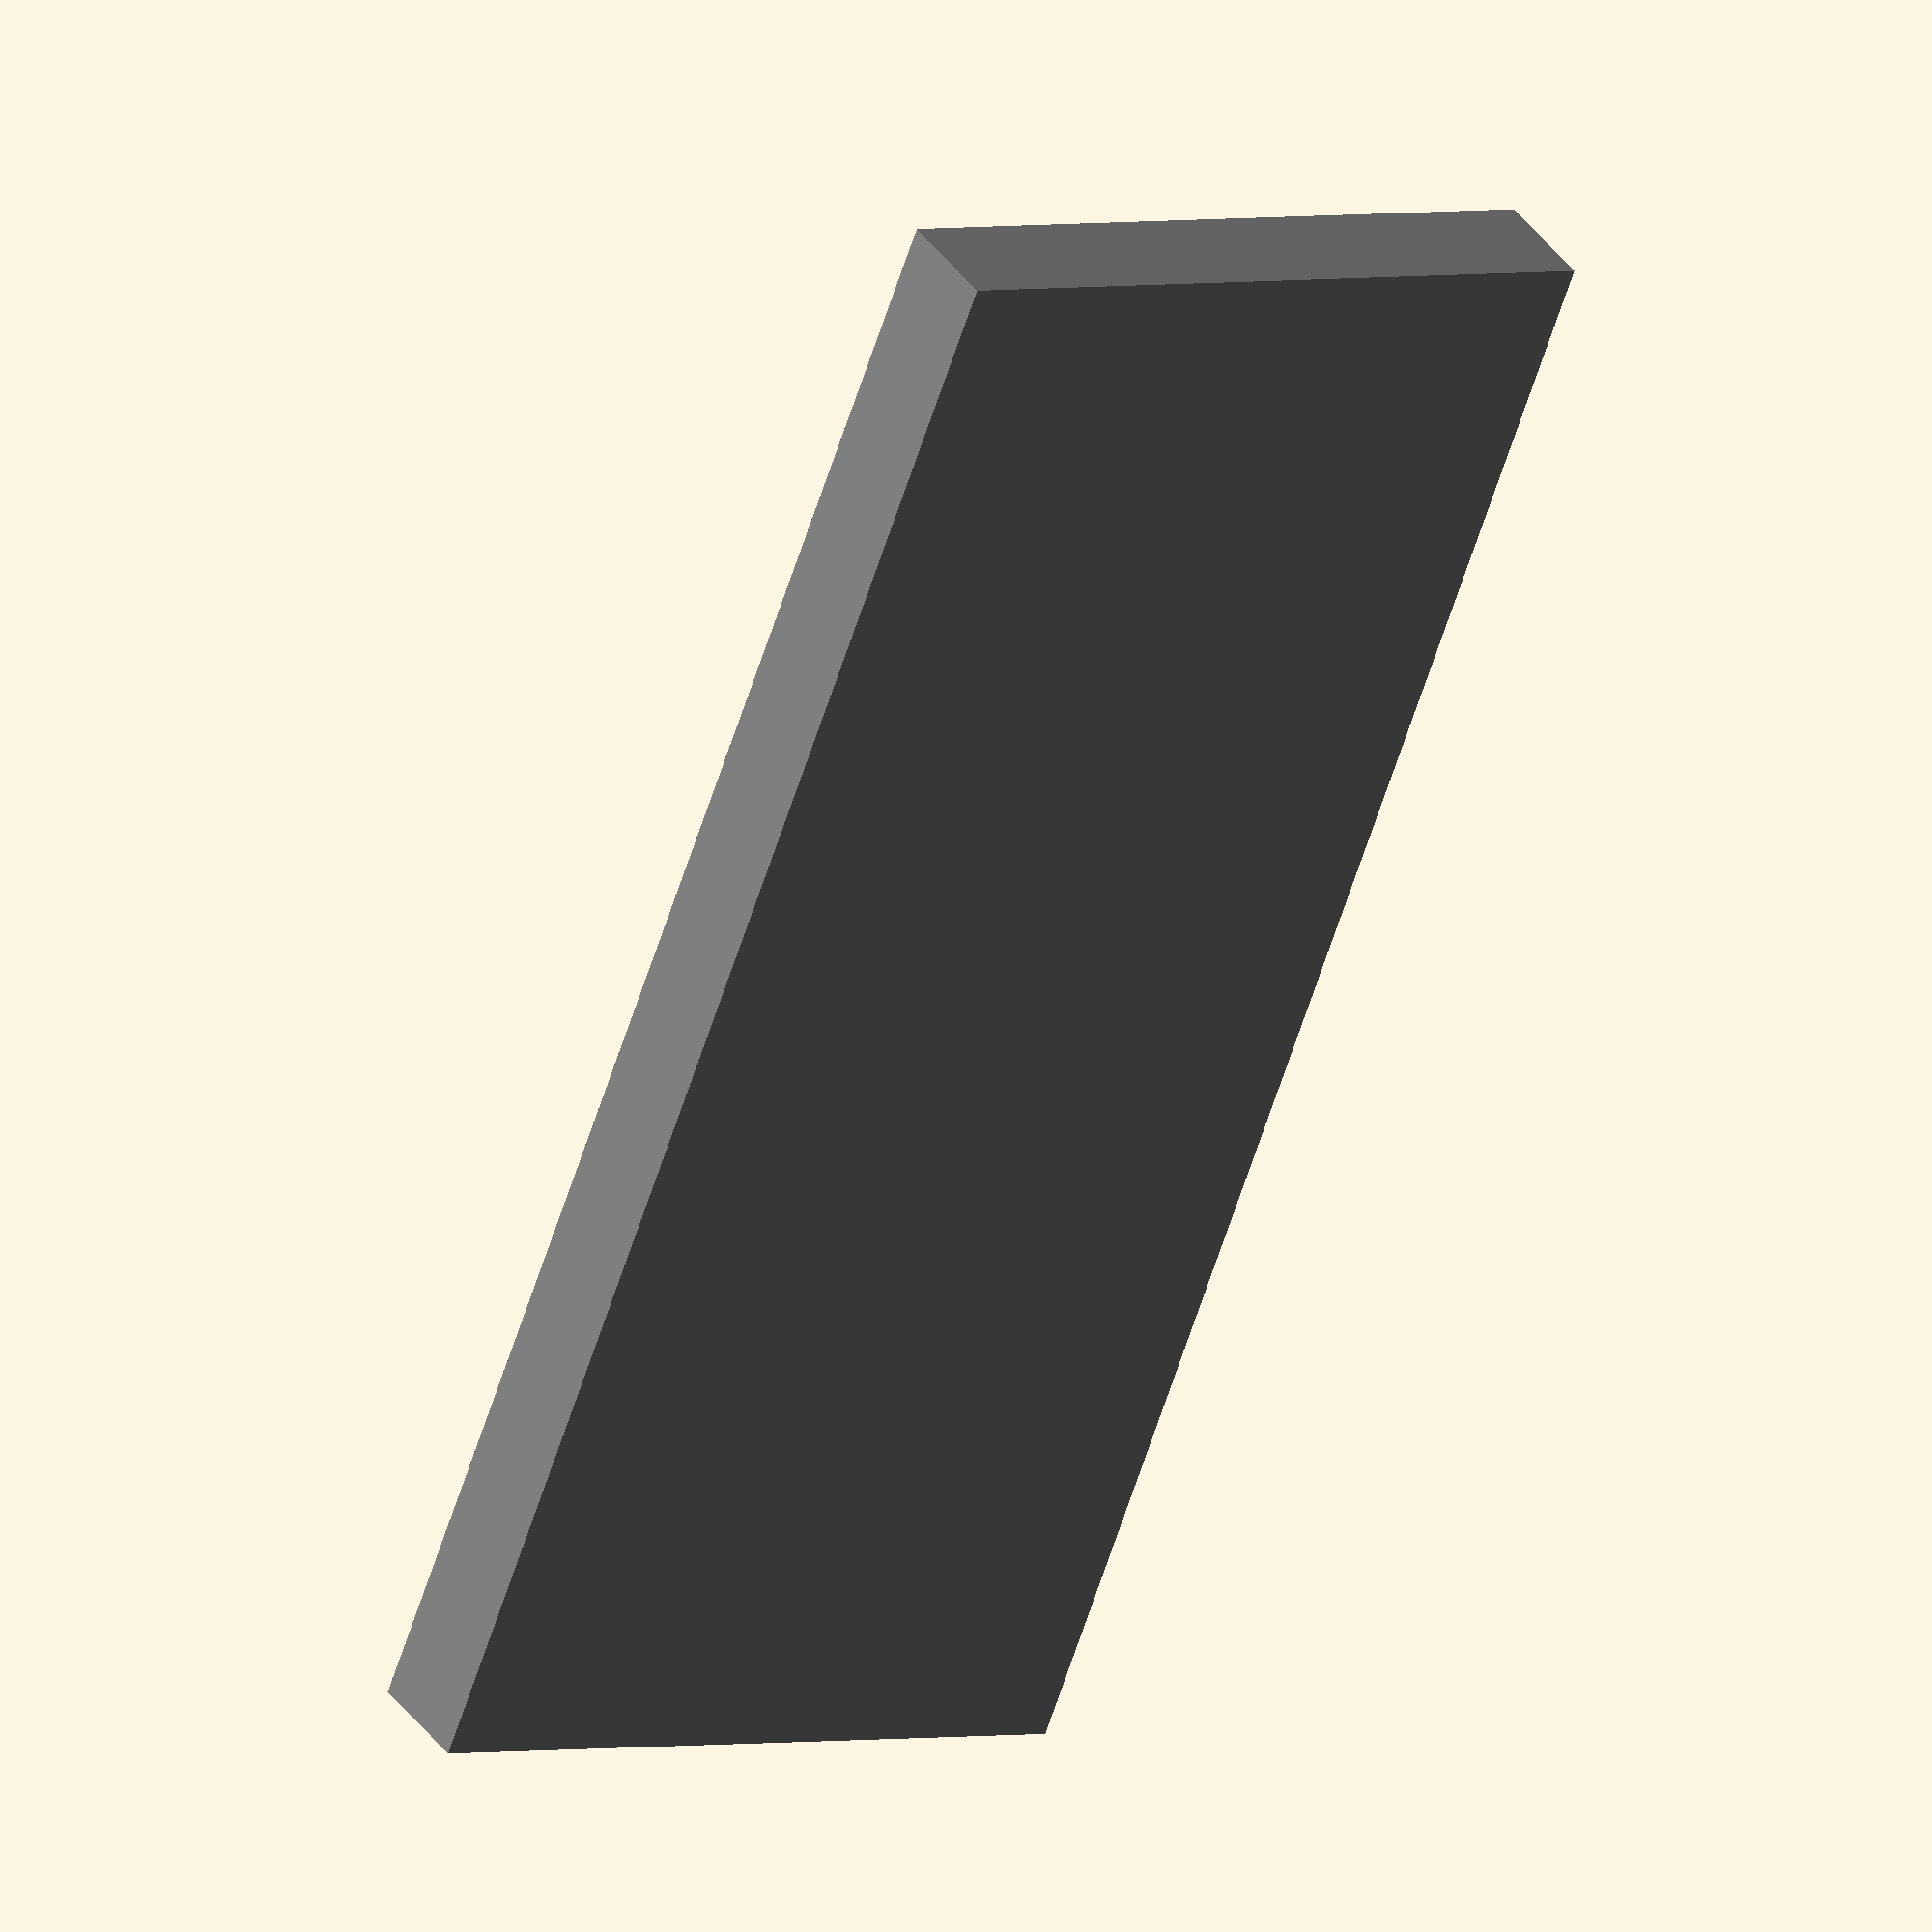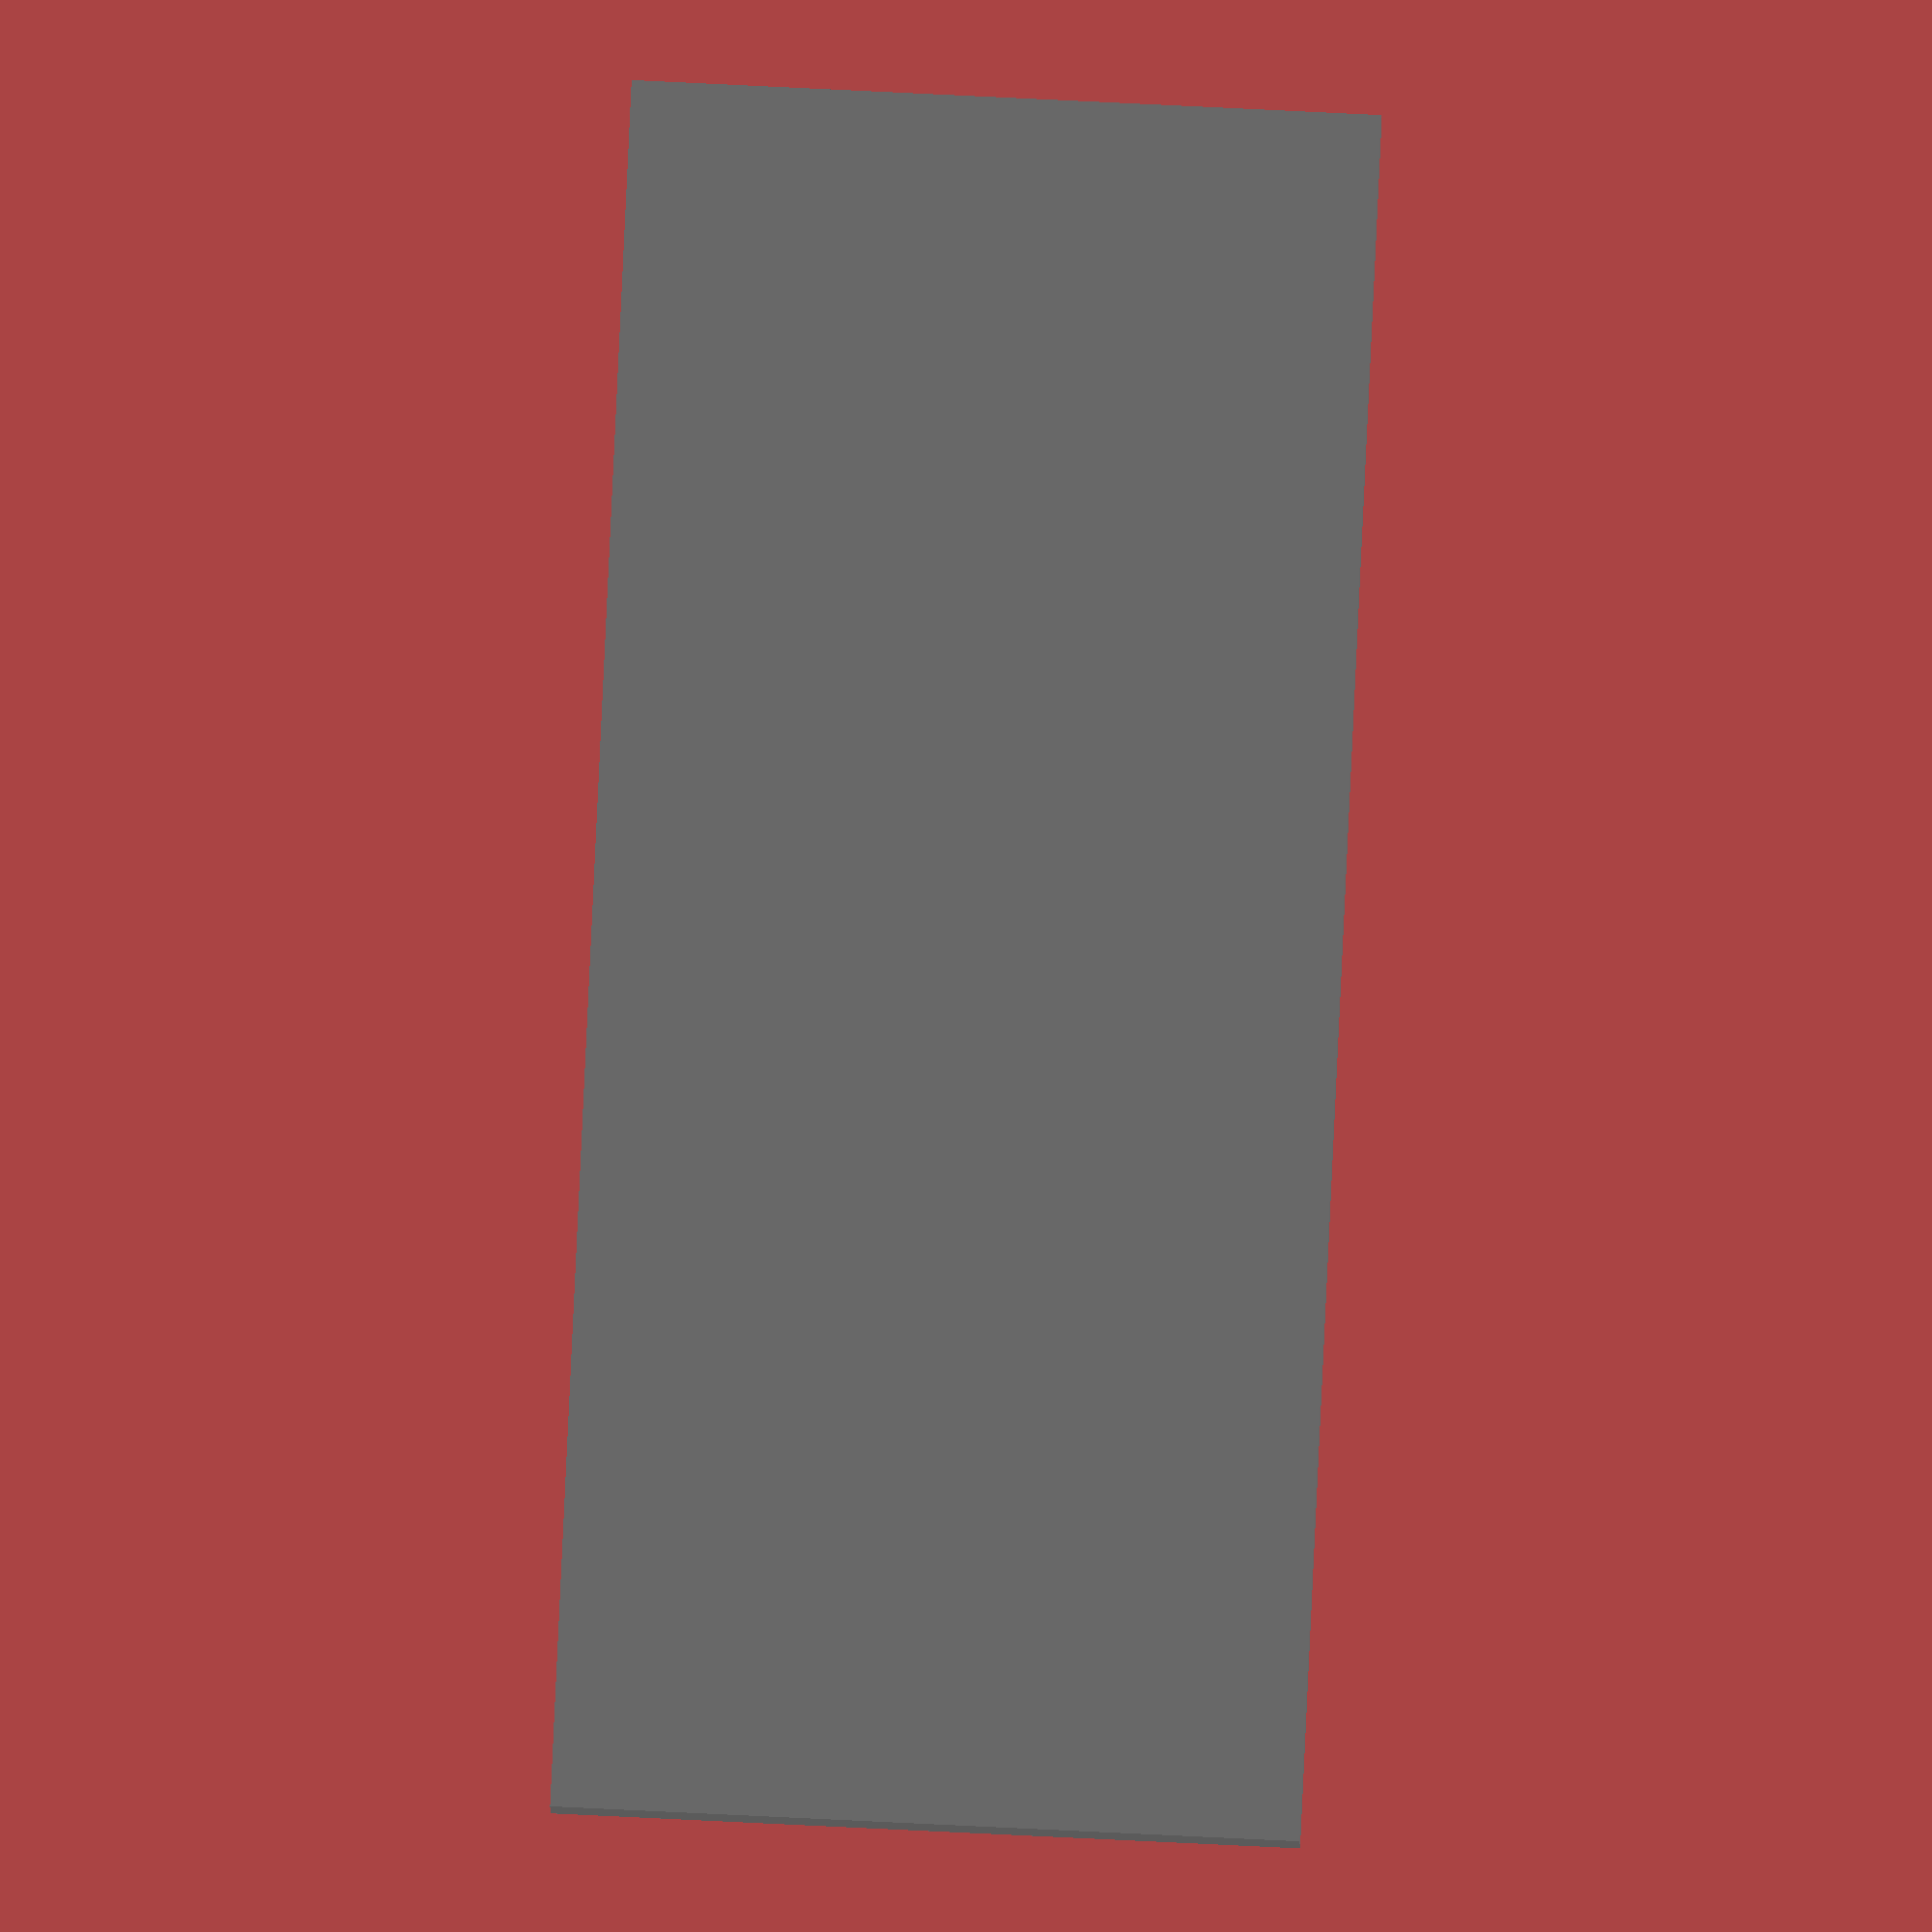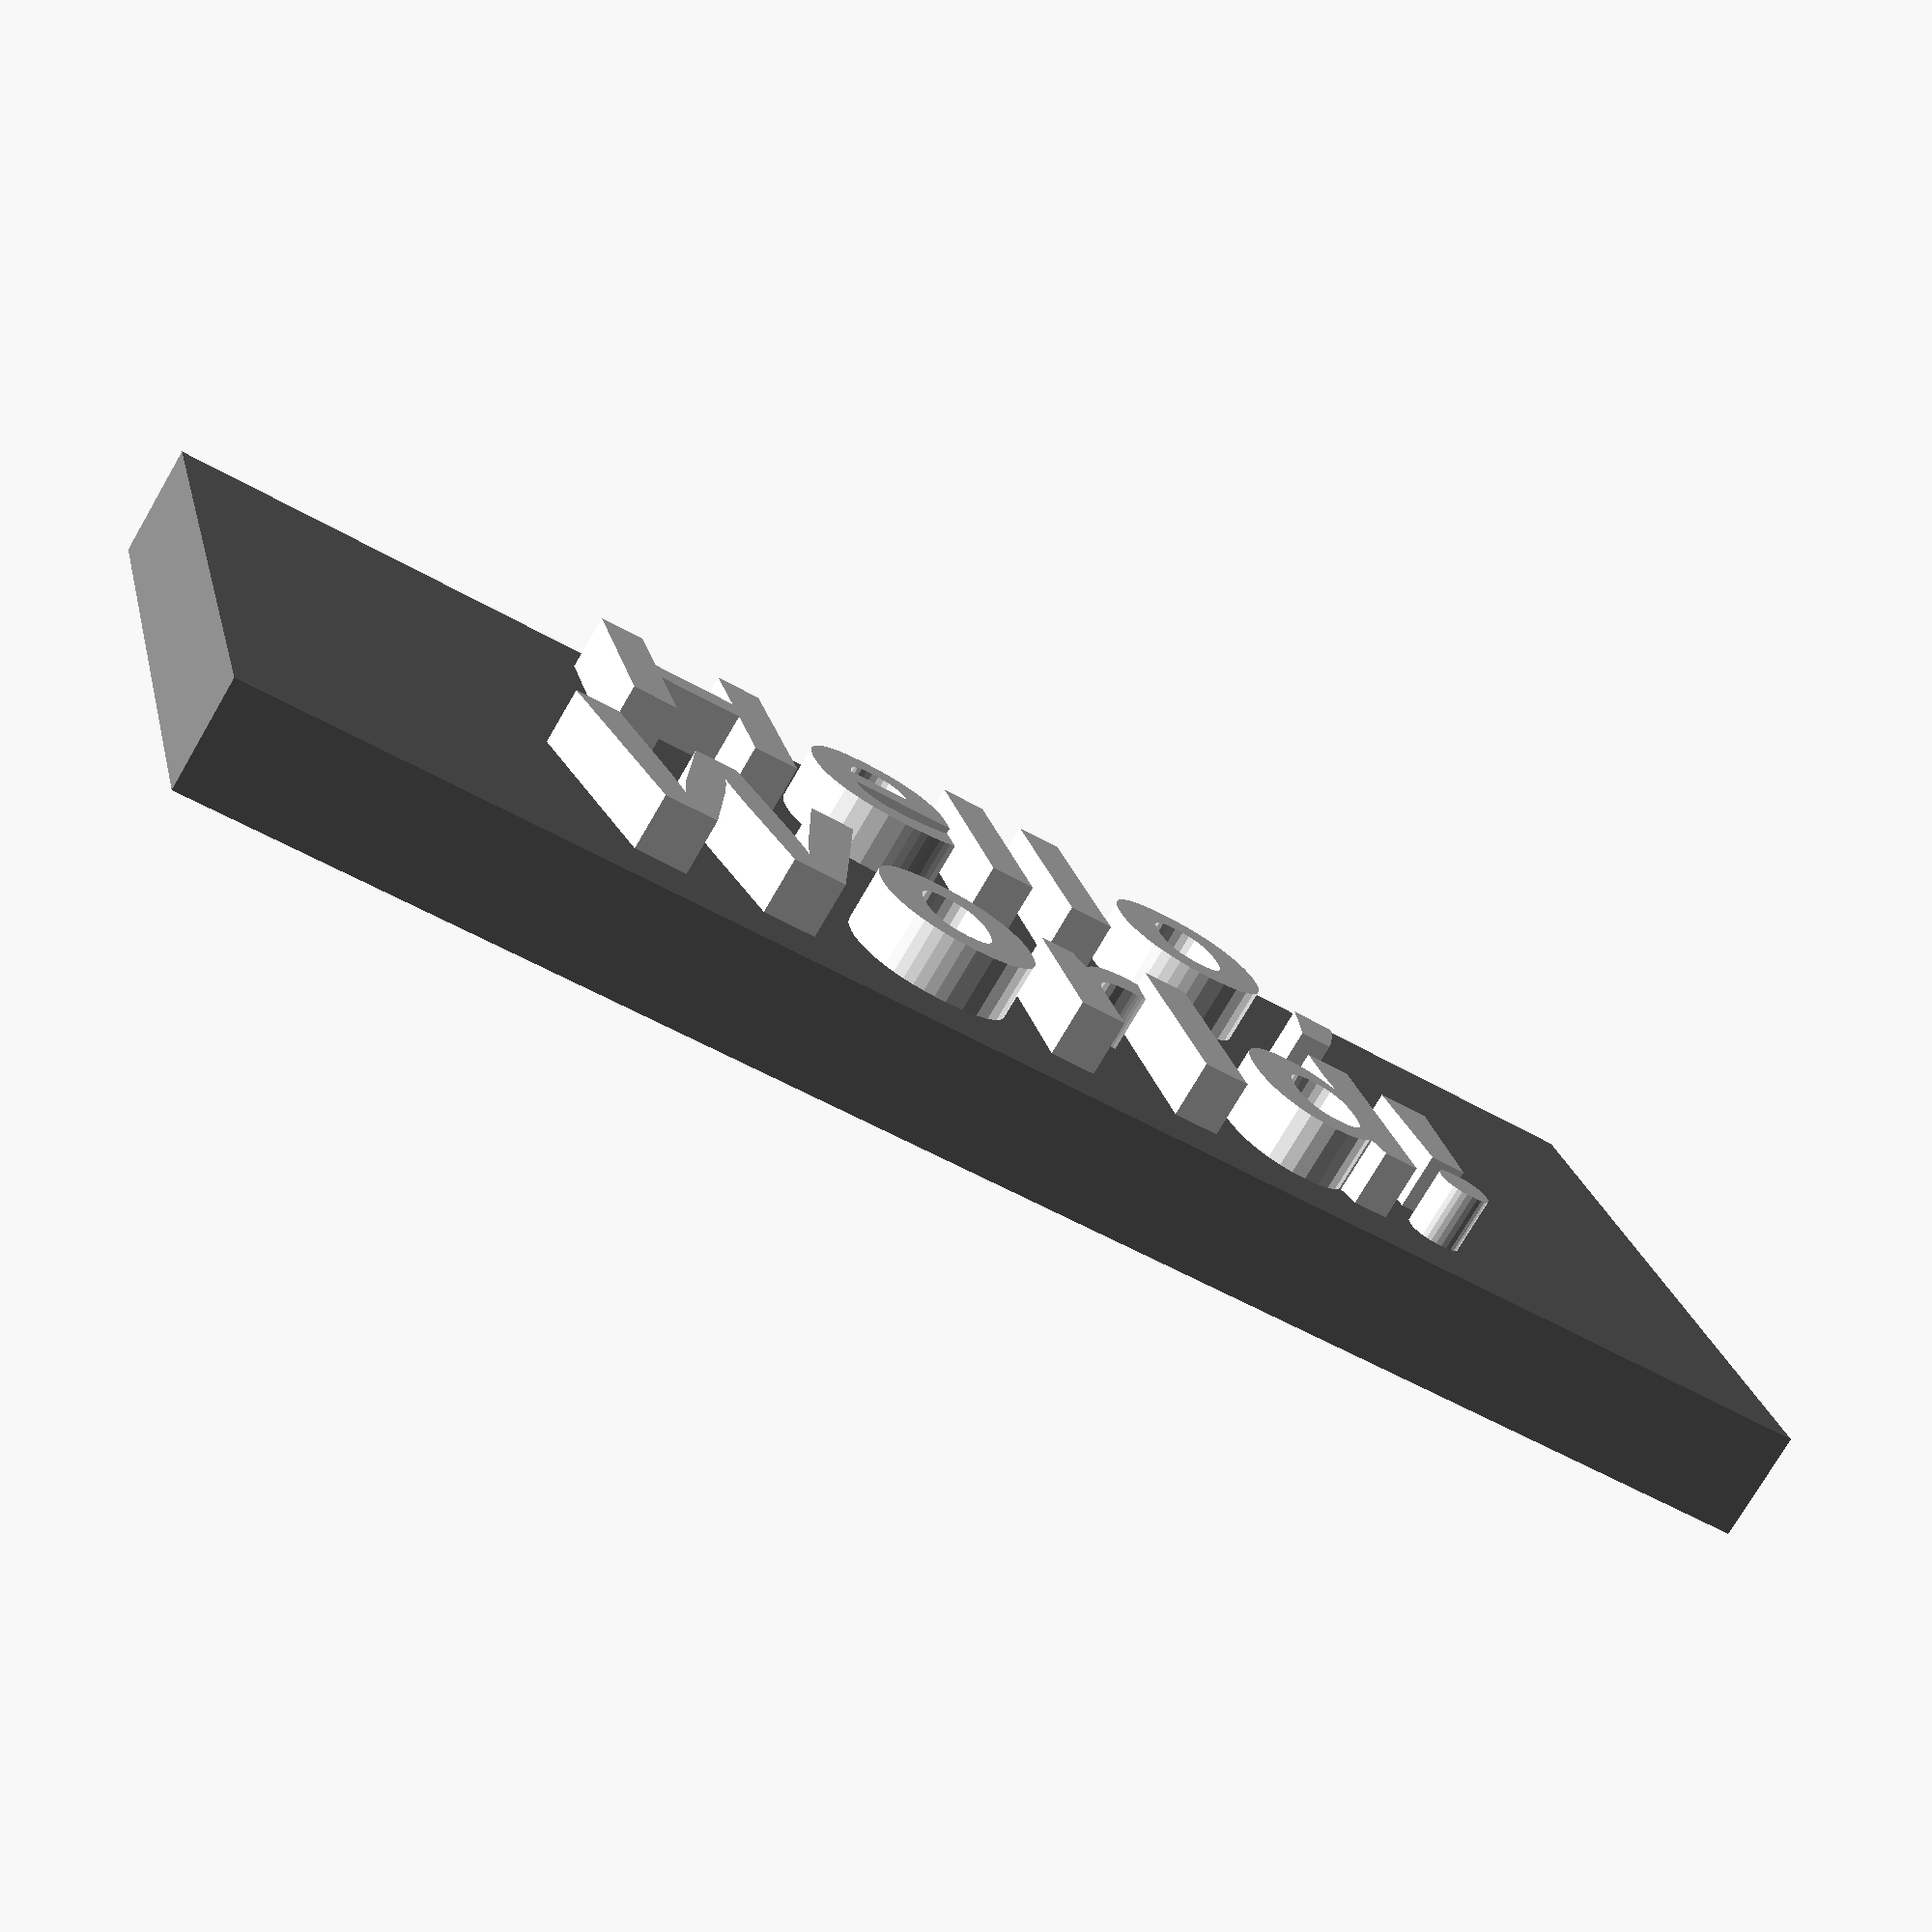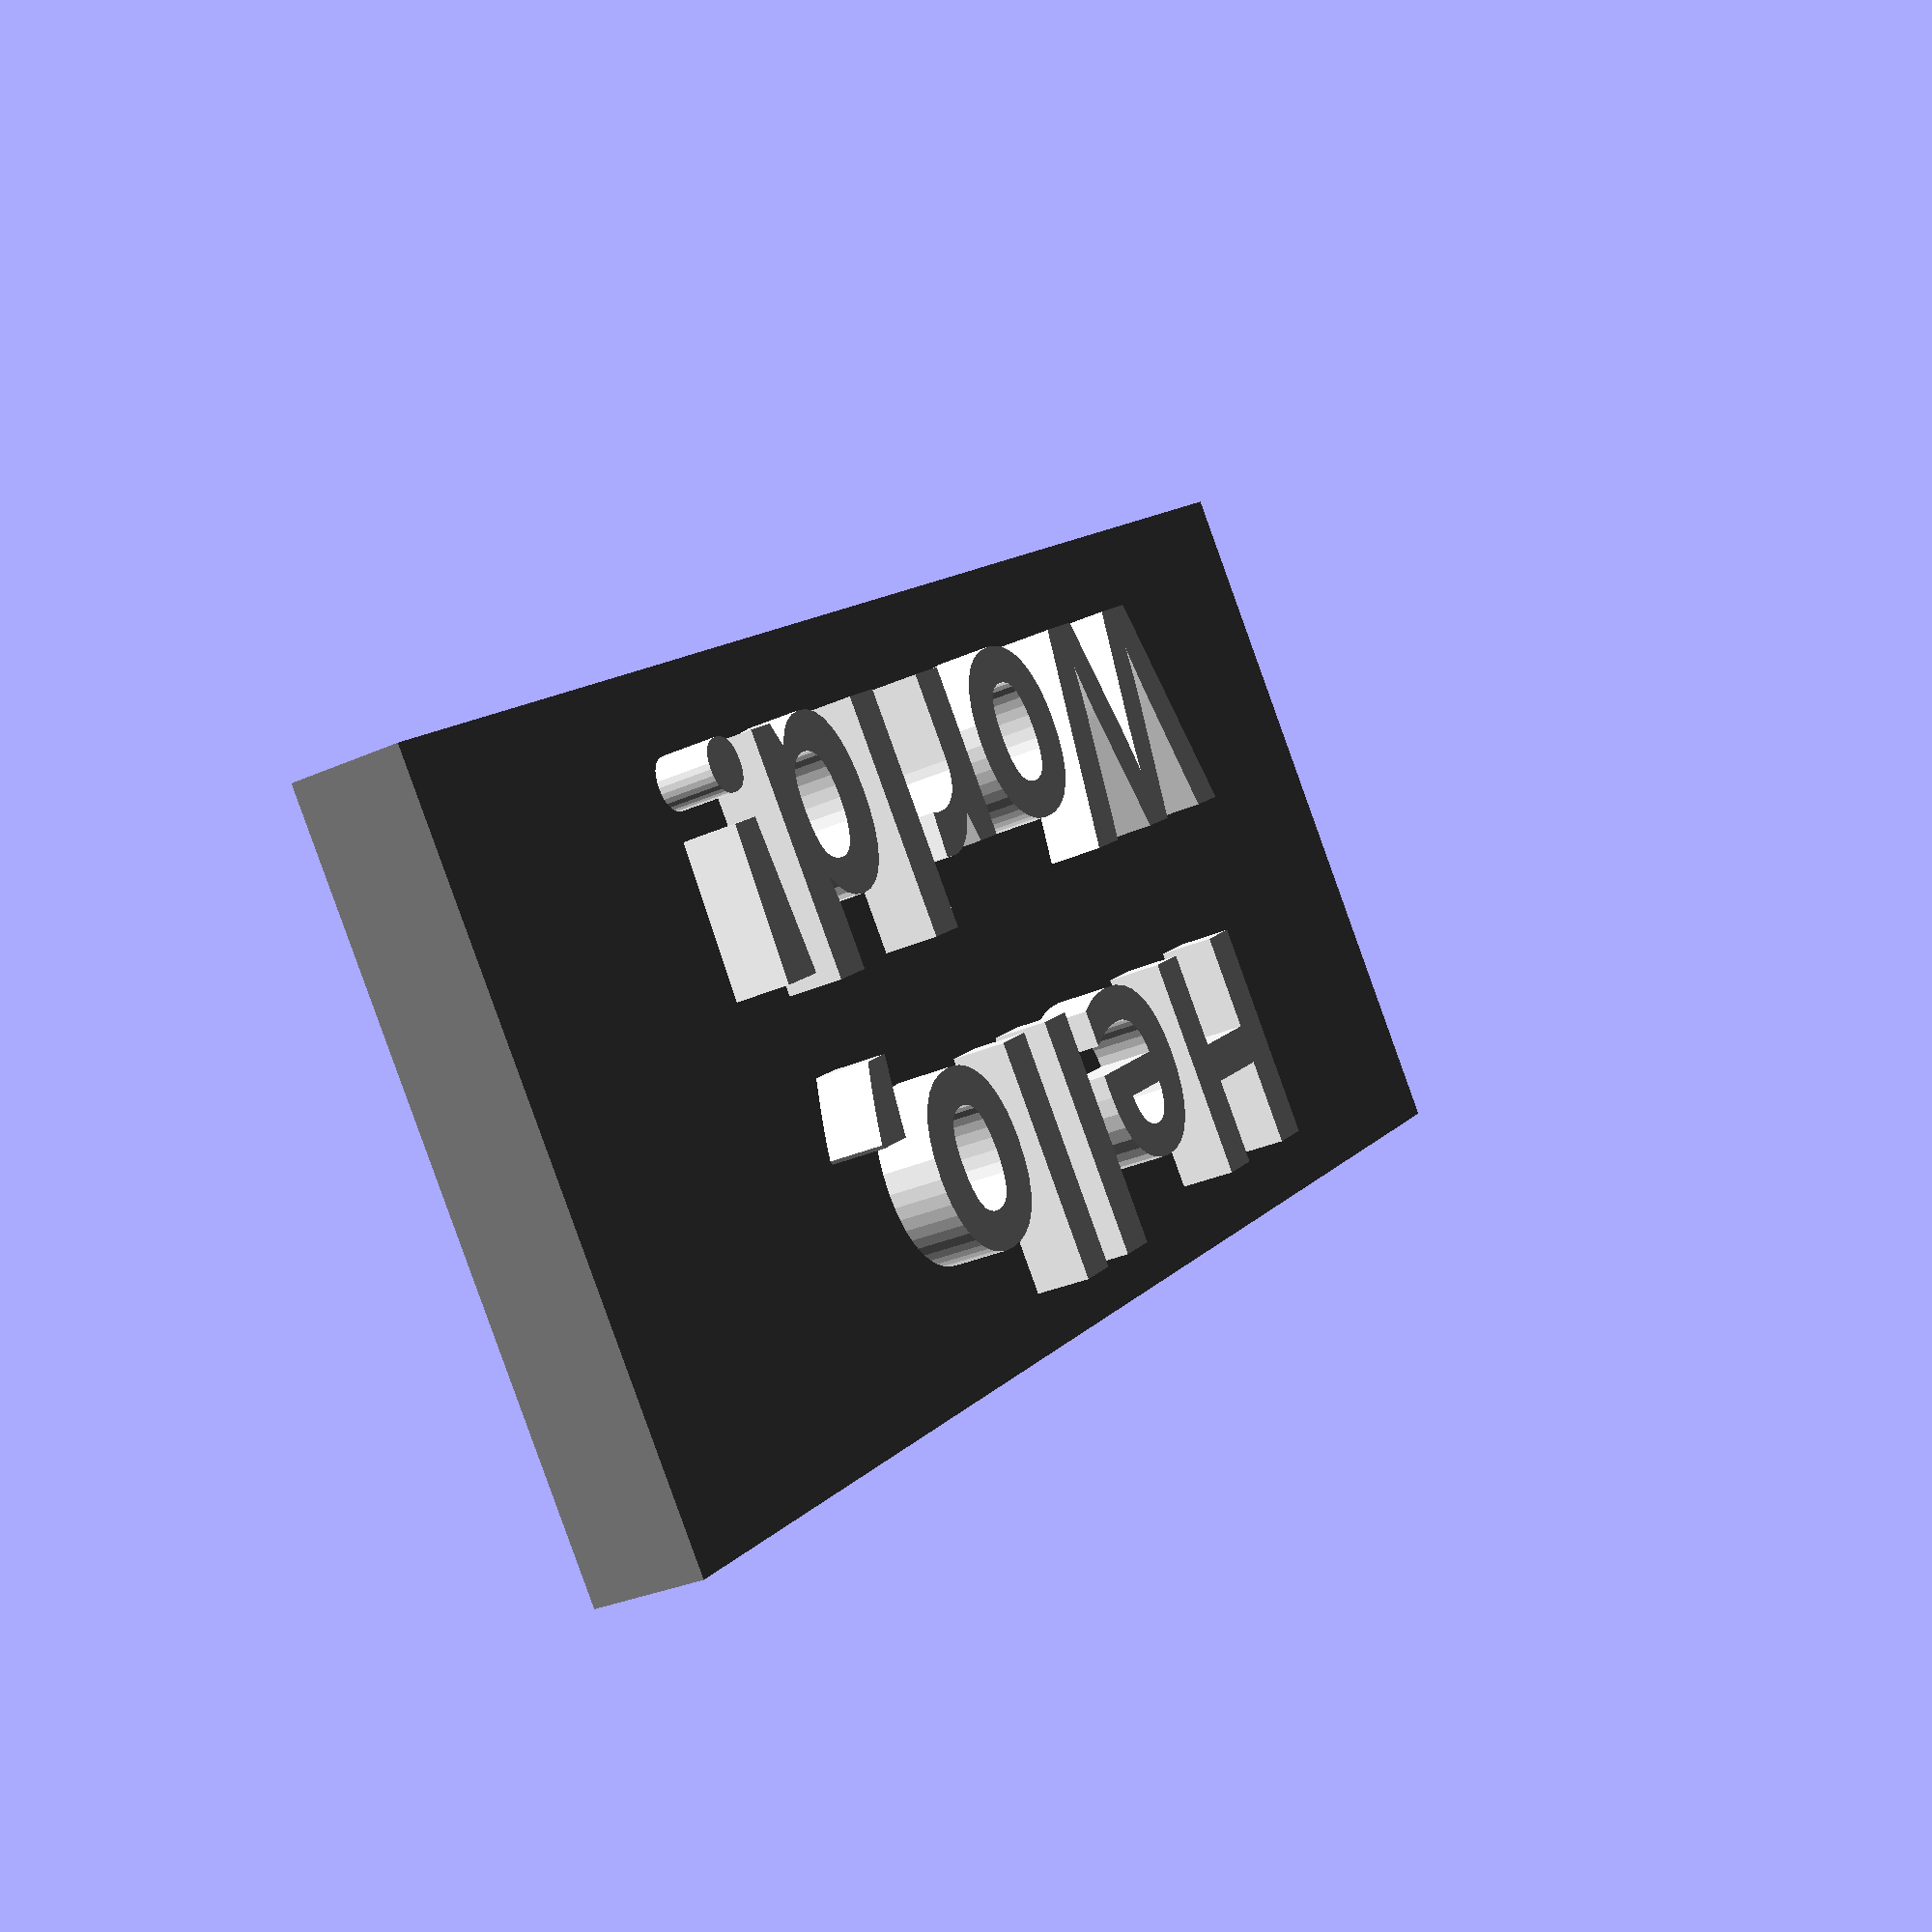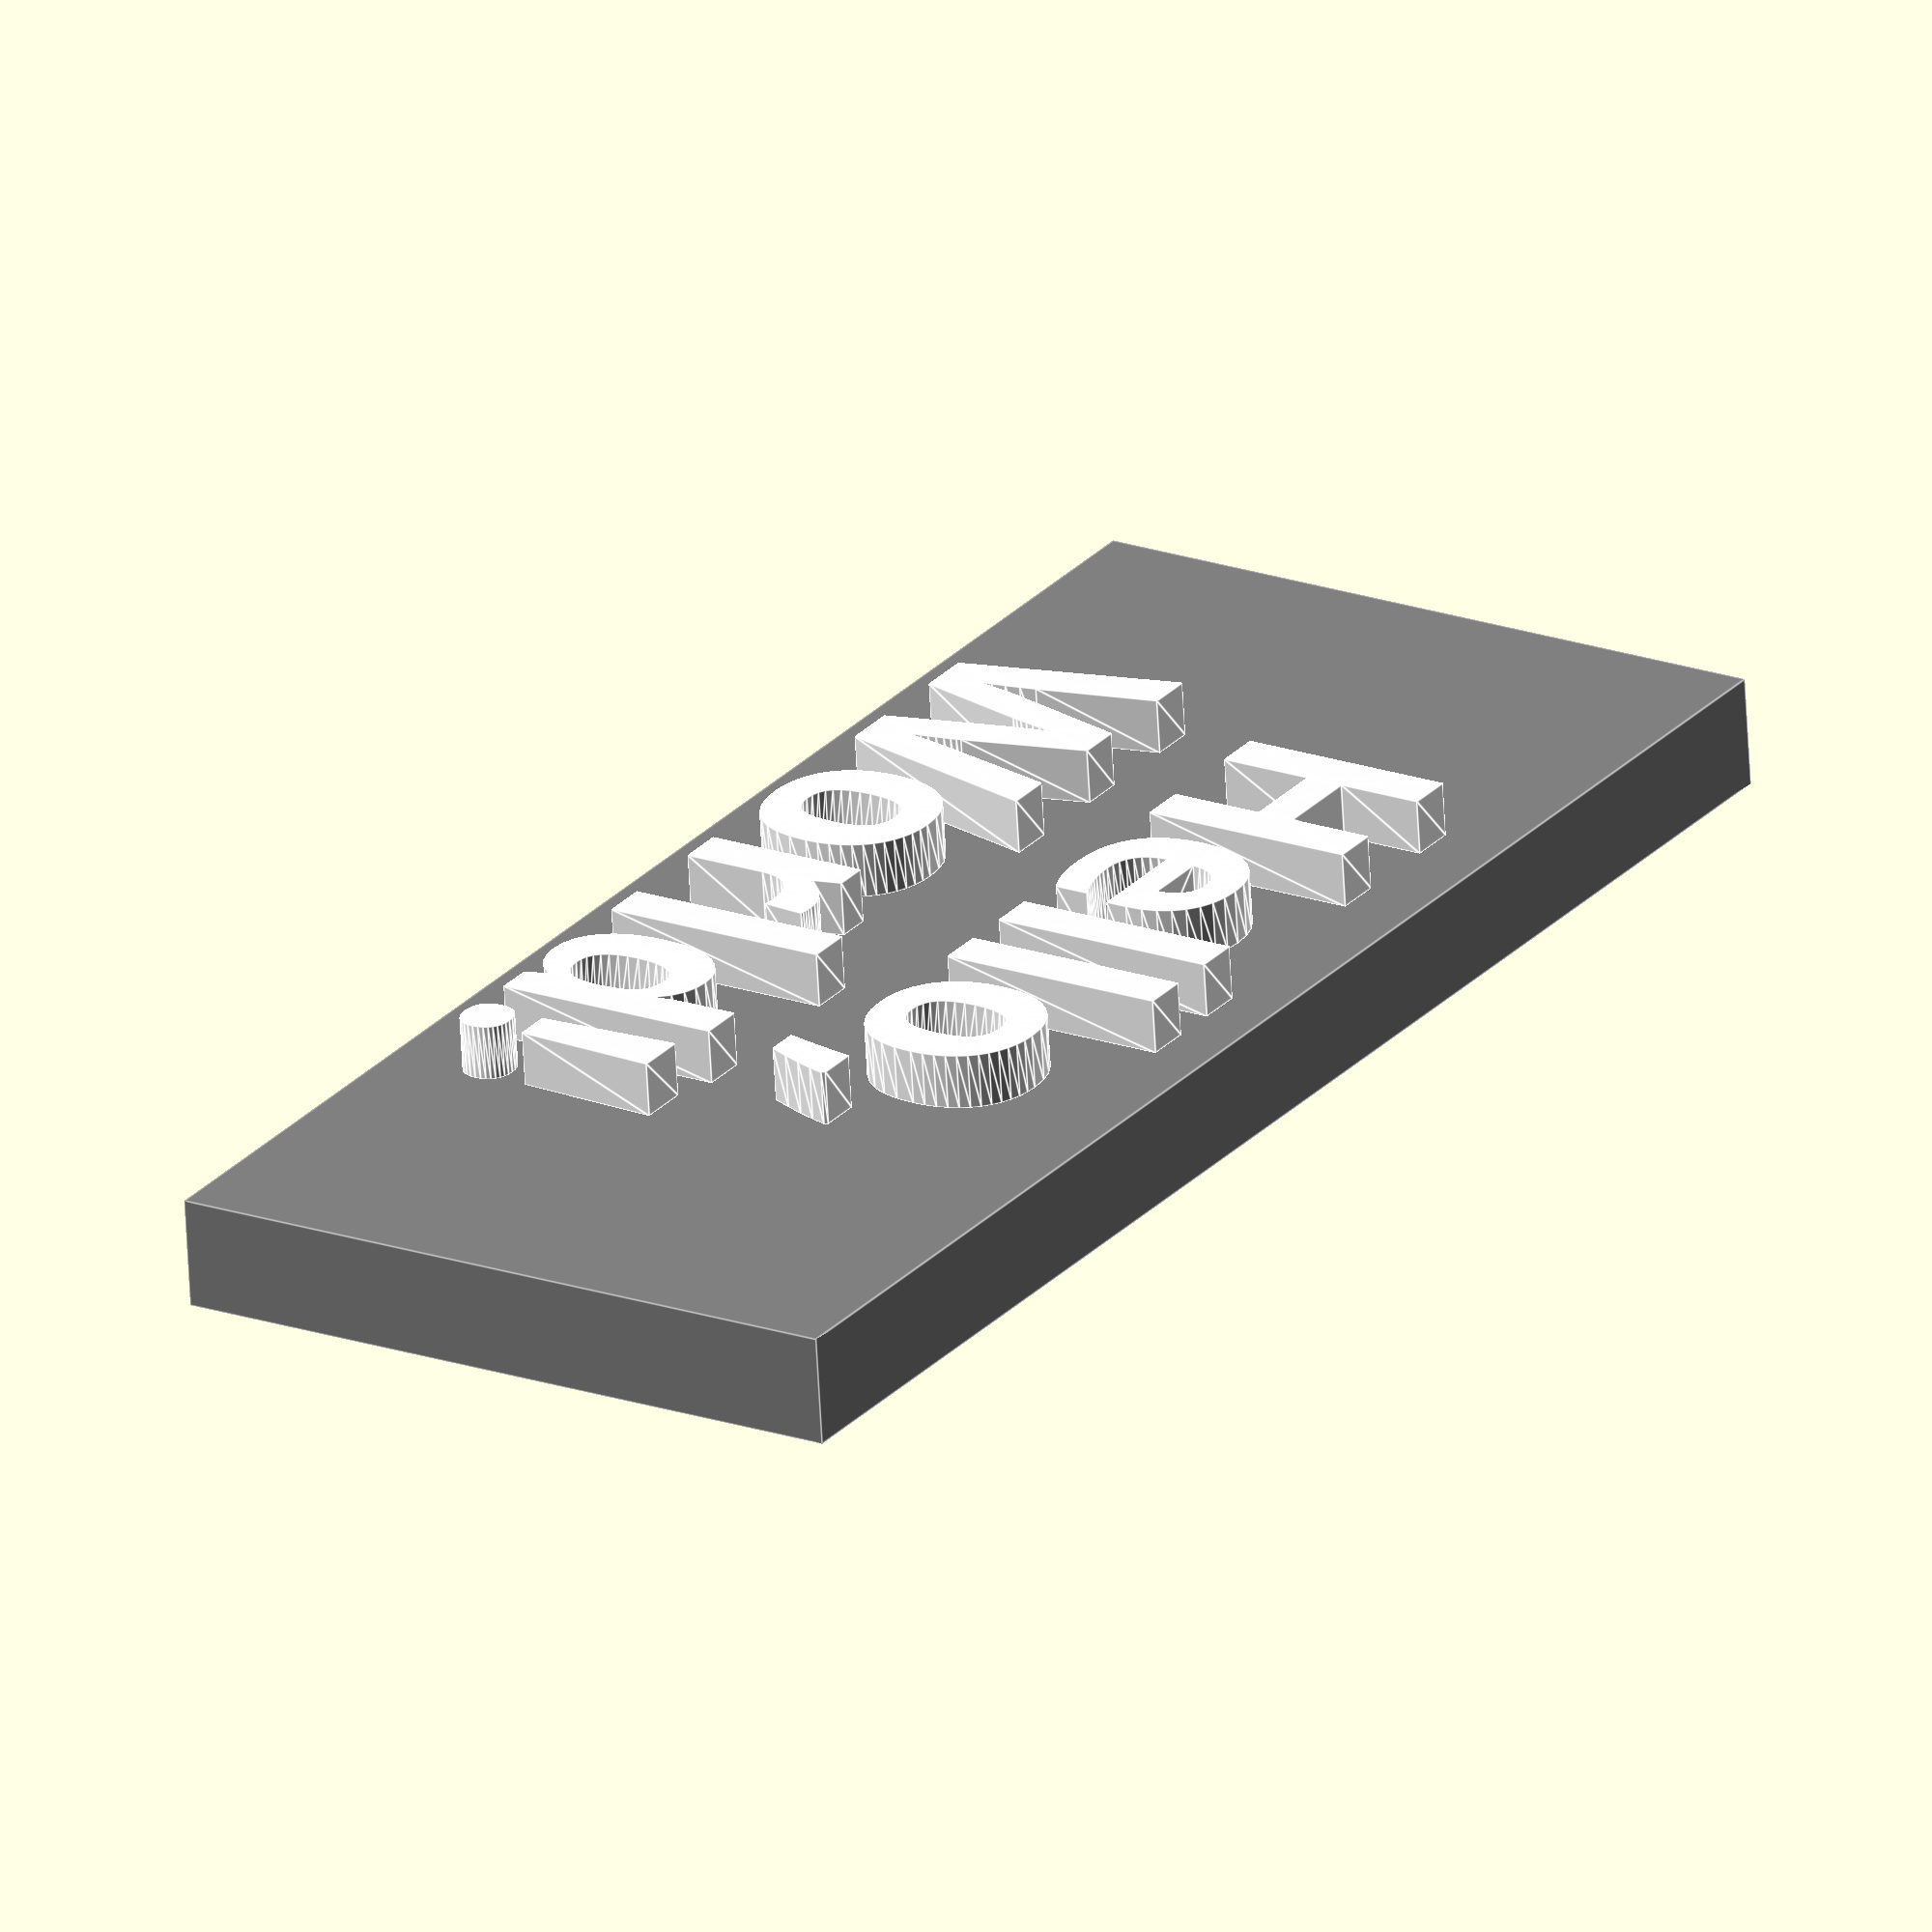
<openscad>
// *************************
// Customizable Sign Creator
// By BaranCODE
// *************************

// in mm
plate_length = 150;
// in mm
plate_width = 65;
// in mm
plate_height = 10;
// in mm
text_height = 5;
// use \n to add a new line
text_content = "Hello,\nWorld!";
font_size = 20;
// in mm (if you have multiple lines)
line_separation = 30;

color("gray") cube([plate_length, plate_width, plate_height], true);

contents = split(text_content, "\n");
color("white")
translate([0, (len(contents)-1)*line_separation/2, 0])
for (i = [0 : len(contents)-1]){
    translate([0, -i*line_separation, plate_height/2])
    linear_extrude(height = text_height, center = false)
    text(contents[i], font_size,
        "Open Sans:style=Bold",
        halign="center", valign="center");
}



// From OpenSCAD Library by roipoussiere
// http://www.thingiverse.com/thing:1237203
function split(str, sep=" ", i=0, word="", v=[]) =
	i == len(str) ? concat(v, word) :
	str[i] == sep ? split(str, sep, i+1, "", concat(v, word)) :
	split(str, sep, i+1, str(word, str[i]), v);
</openscad>
<views>
elev=321.2 azim=249.0 roll=148.5 proj=o view=wireframe
elev=3.5 azim=267.3 roll=180.3 proj=o view=wireframe
elev=255.7 azim=166.1 roll=210.3 proj=p view=wireframe
elev=30.4 azim=141.8 roll=303.2 proj=p view=wireframe
elev=245.1 azim=302.5 roll=176.9 proj=o view=edges
</views>
